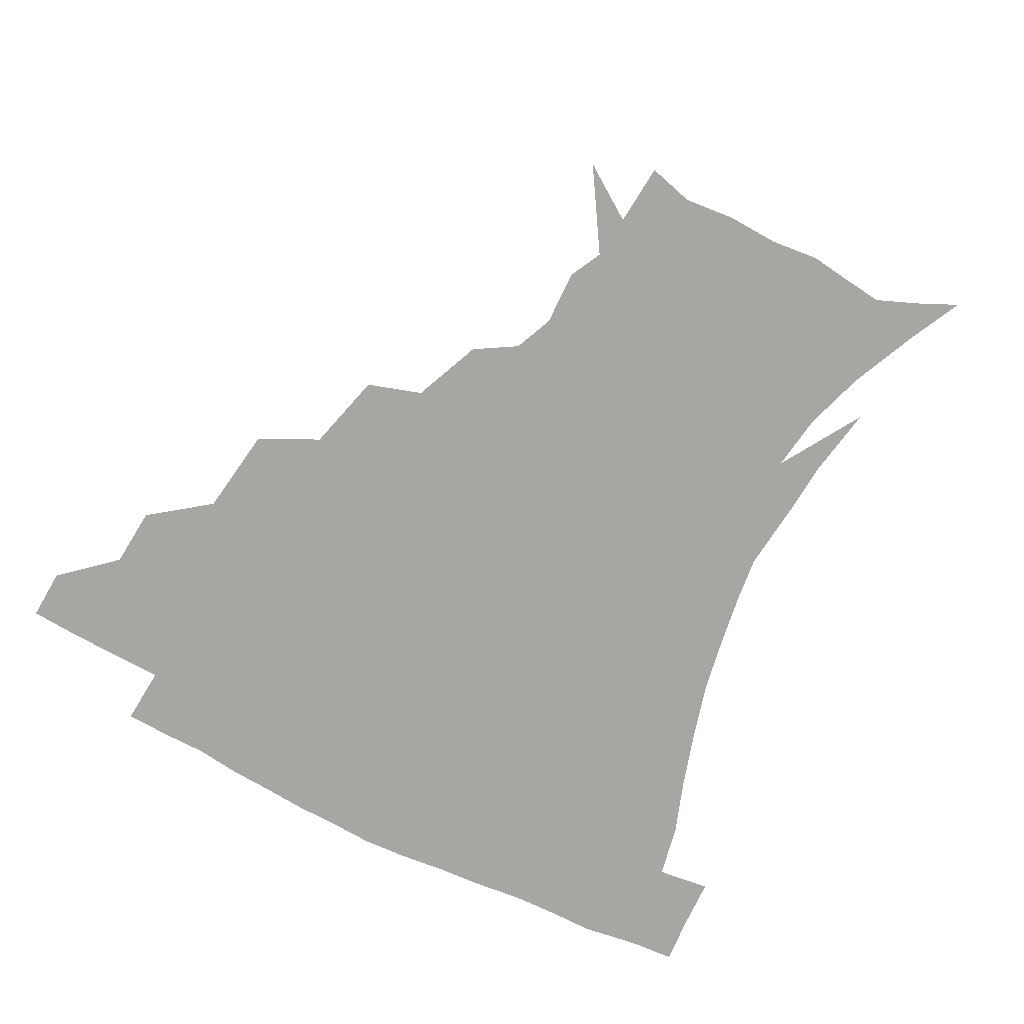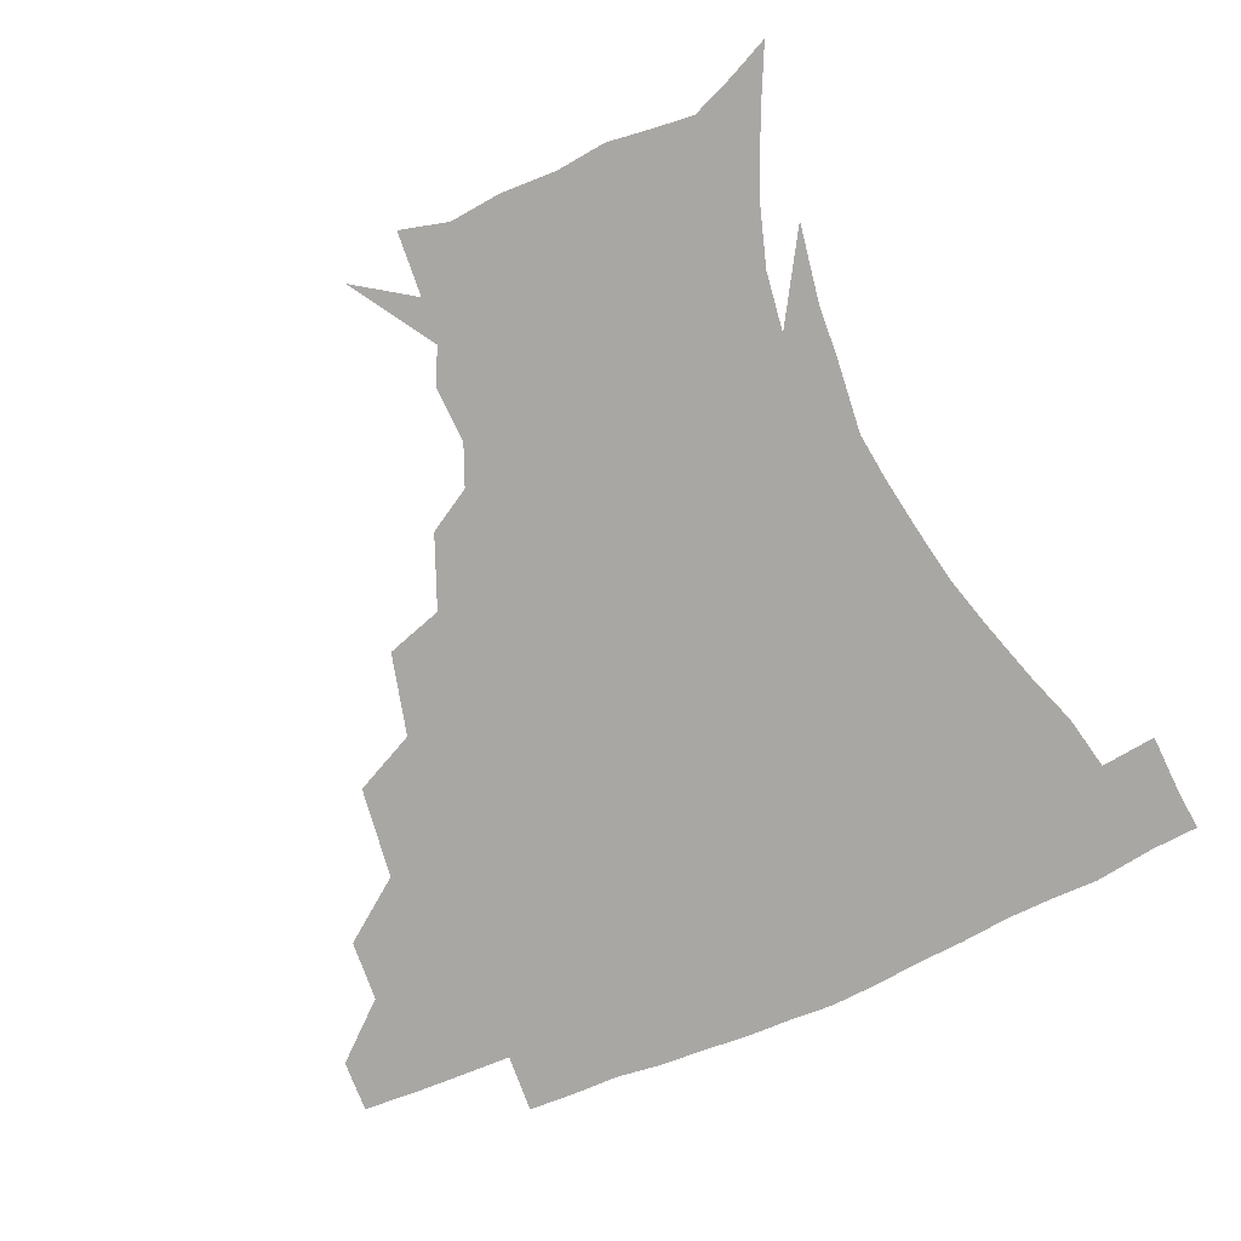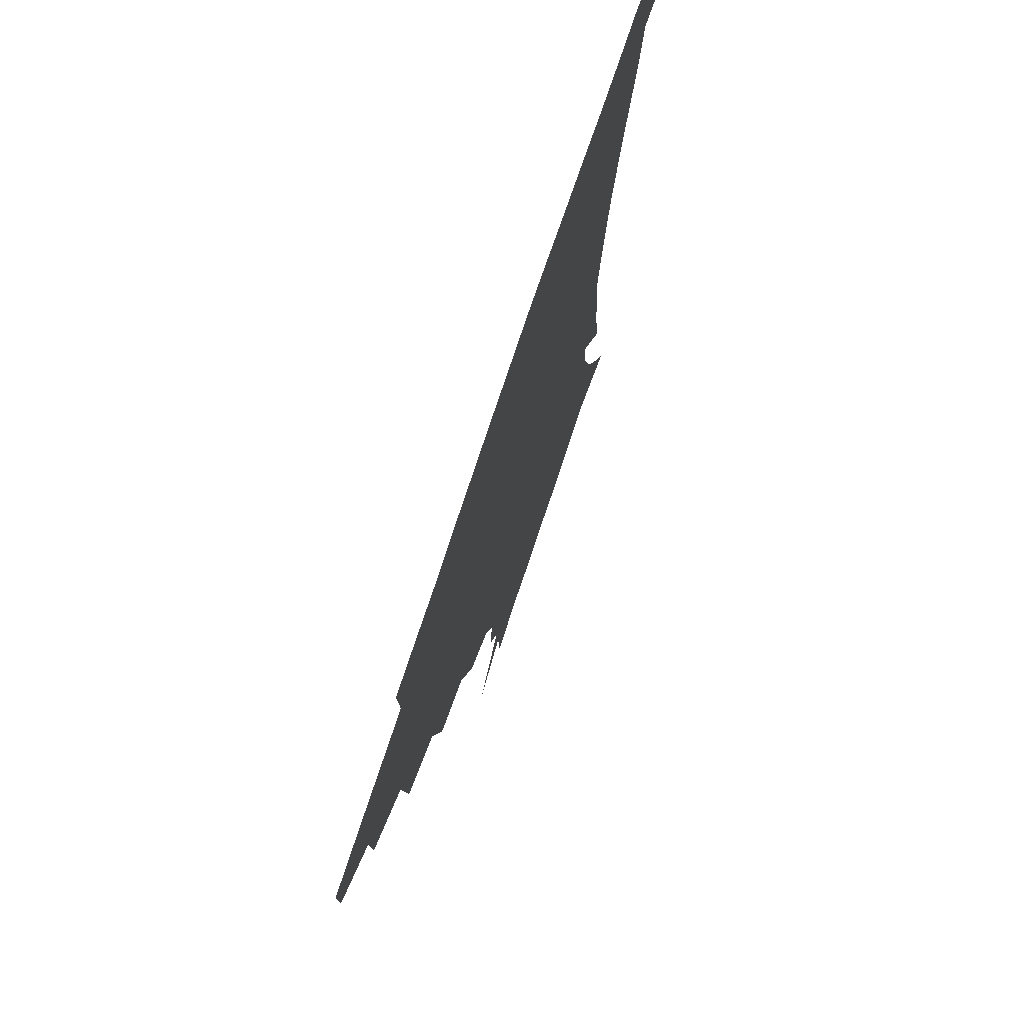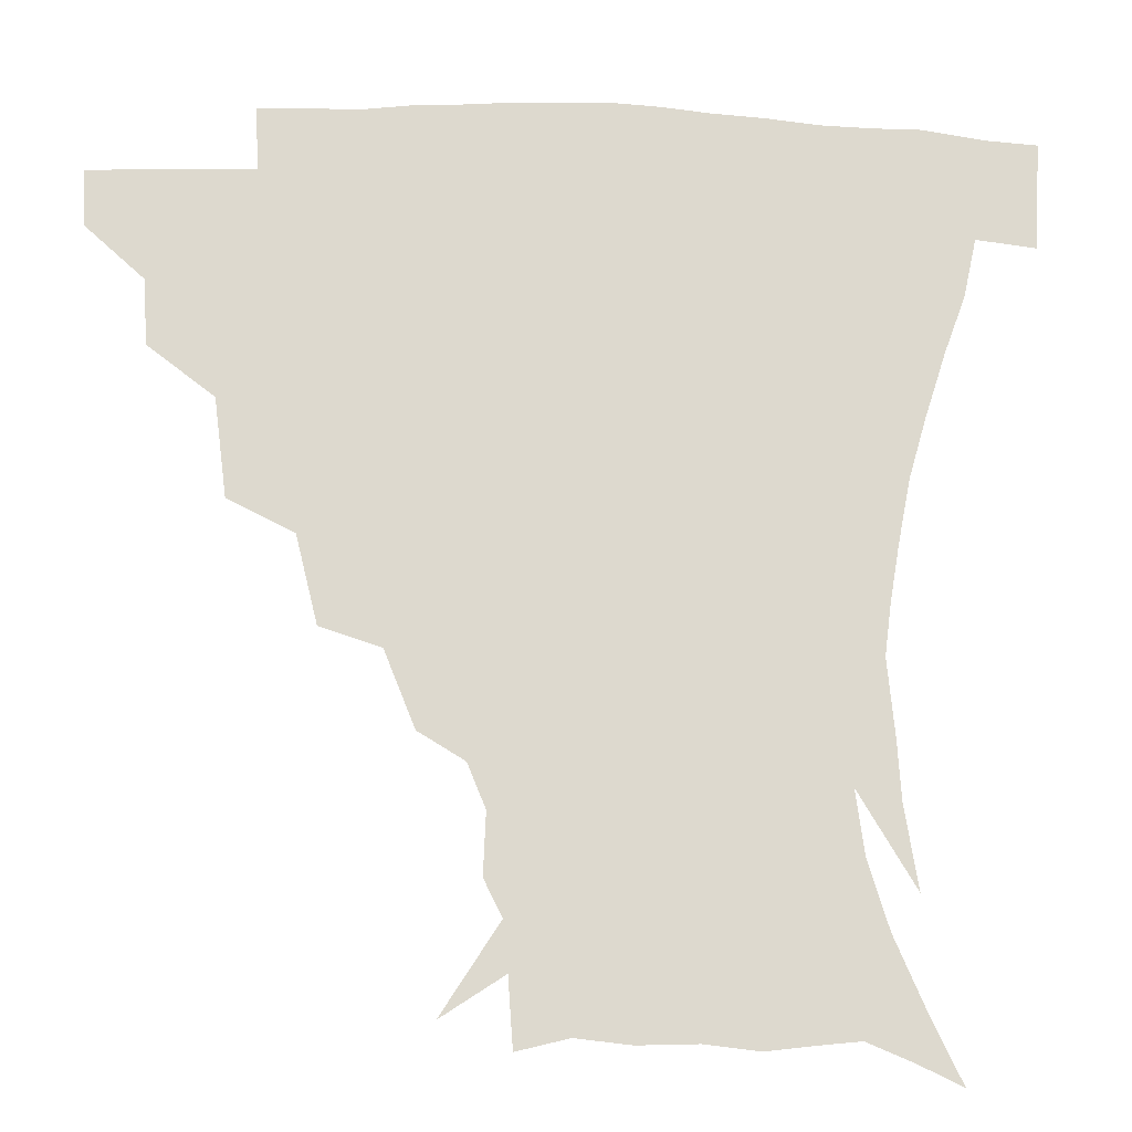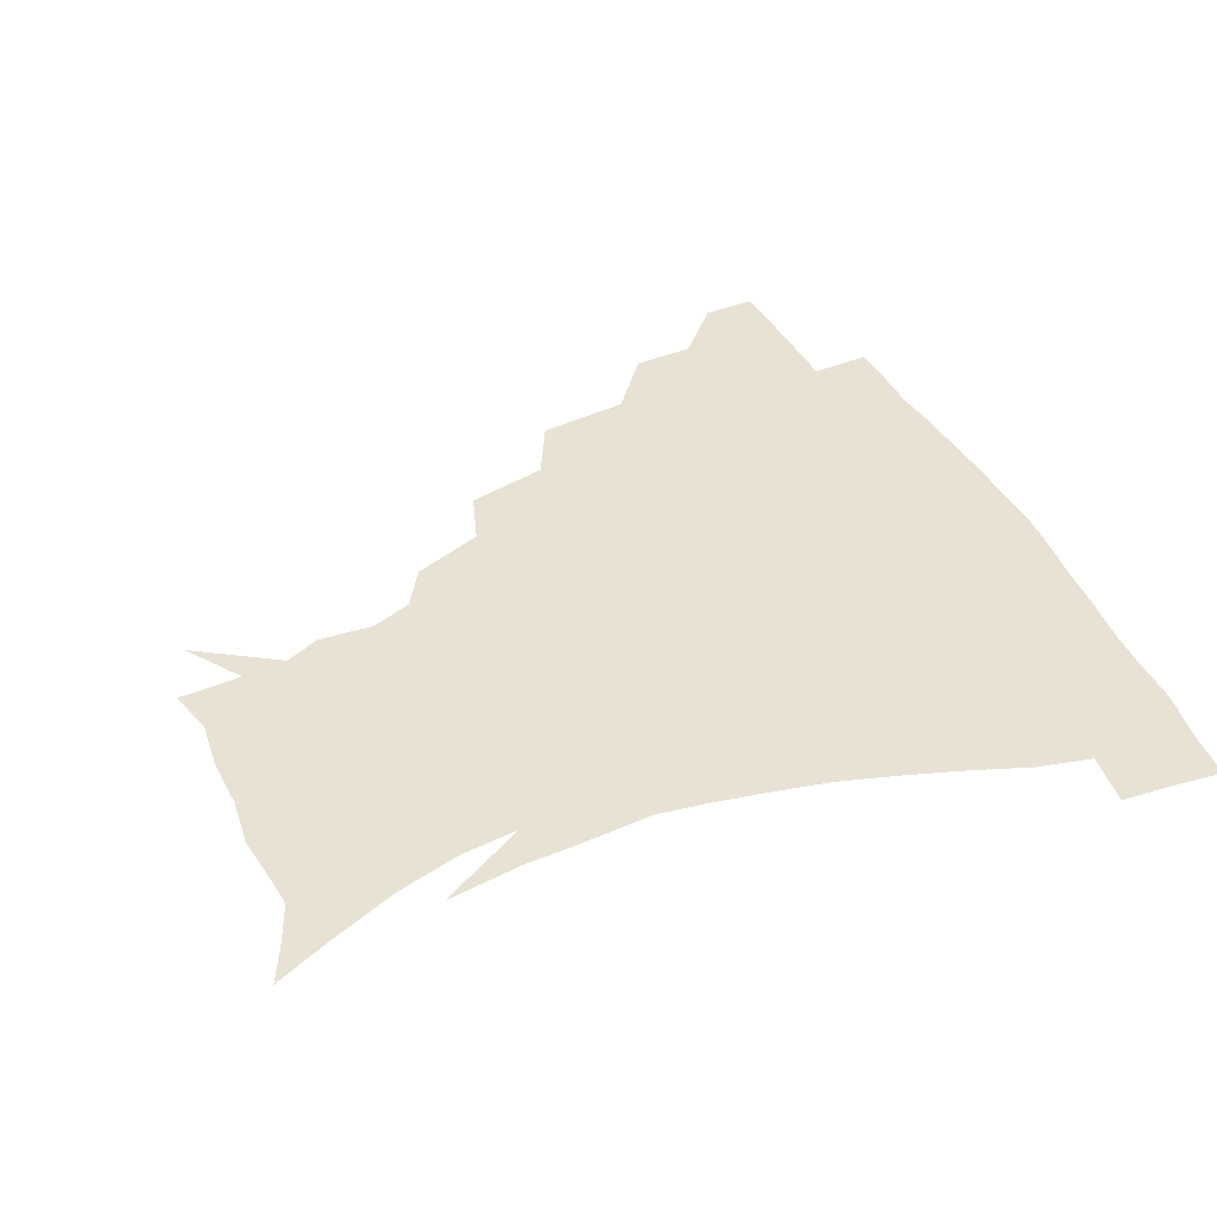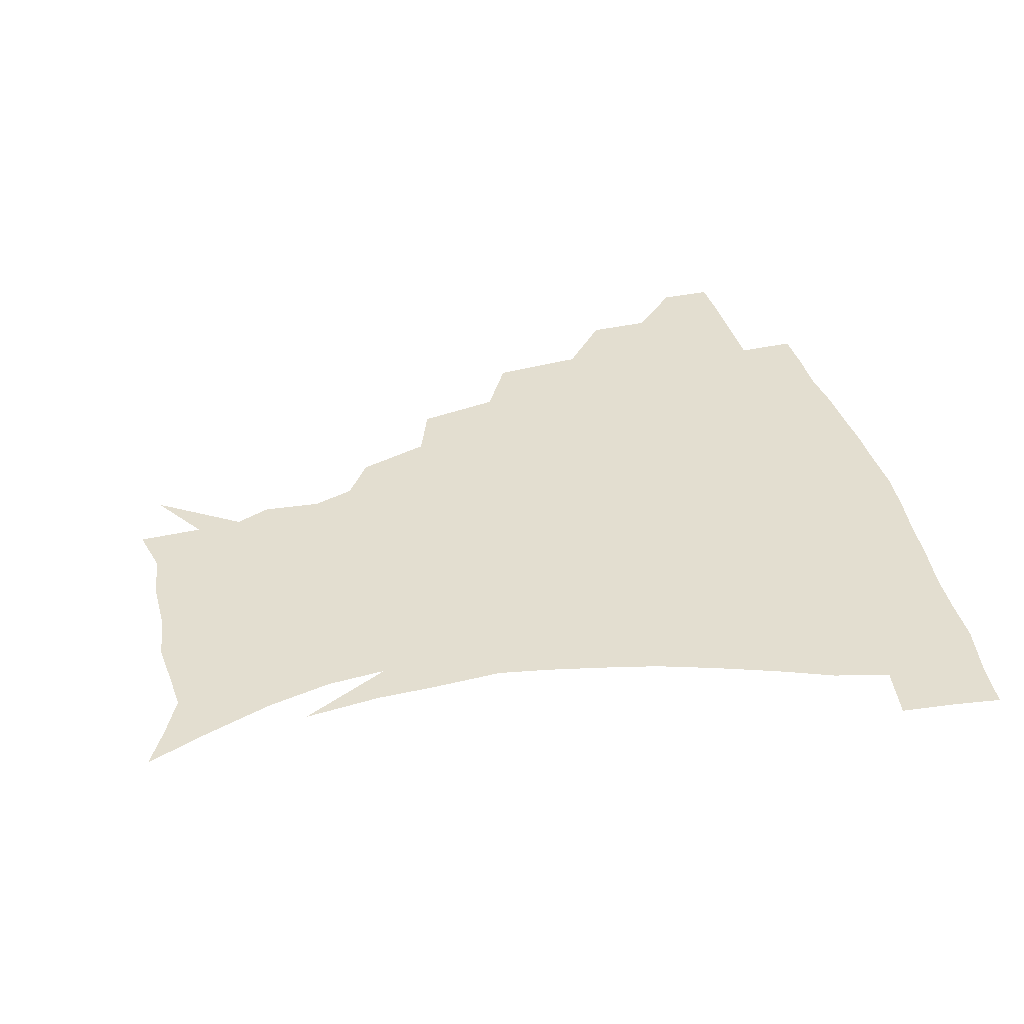
<metadata>
{"format":"obj","ext":"obj","renderer":"f3d","projection":"perspective","resolution":1024,"background":"white","views":[{"elev":-74.3,"azim":-27.8,"up":"+Z"},{"elev":-74.7,"azim":23.0,"up":"+Z"},{"elev":74.4,"azim":-71.7,"up":"+Y"},{"elev":-17.7,"azim":-2.5,"up":"+Y"},{"elev":39.8,"azim":66.1,"up":"+Z"},{"elev":35.8,"azim":76.8,"up":"+Z"}]}
</metadata>
<code>
v 451.8 343 0
v 451.2 359.6 0
v 470.7 307.4 0
v 469.5 326.9 0
v 468.7 343.9 0
v 467.4 360.4 0
v 494 263.2 0
v 490.3 292.3 0
v 487.7 312.3 0
v 486 329.2 0
v 484.6 344.9 0
v 484 360.7 0
v 519.7 227.6 0
v 513.4 253.5 0
v 507.8 274.6 0
v 505.2 299.1 0
v 503.2 315.7 0
v 501.4 330.7 0
v 500.4 345.8 0
v 499.6 361 0
v 498.4 379.7 0
v 546.4 199.2 0
v 537.4 221.7 0
v 529.8 239.6 0
v 525.7 267.3 0
v 522 284.4 0
v 519.5 301.3 0
v 517.8 317.4 0
v 516.3 332.2 0
v 515.3 346.5 0
v 514.1 361.3 0
v 512.8 380.2 0
v 564.5 160 0
v 565.2 178 0
v 560 190.9 0
v 552.2 212.6 0
v 545.9 234 0
v 541.6 256.1 0
v 538.6 274.9 0
v 536.3 290.5 0
v 534 304.2 0
v 532.2 318.6 0
v 530.9 332.7 0
v 530.1 347.3 0
v 528.7 363.2 0
v 527.5 380.1 0
v 552.9 123.1 0
v 569.8 149.3 0
v 572.8 168.6 0
v 571.2 186.3 0
v 565.7 204.3 0
v 560.6 220.1 0
v 555.9 242.7 0
v 553.5 261.9 0
v 551.1 278.3 0
v 549.5 292.3 0
v 548.7 307.1 0
v 547.2 320.3 0
v 545.8 333.9 0
v 545.1 348 0
v 543.5 363.7 0
v 541.8 381.7 0
v 571.2 135 0
v 579.6 154.3 0
v 581 178.5 0
v 578.2 193.9 0
v 573.8 211.2 0
v 570.2 229.5 0
v 566.9 247.6 0
v 565.5 267.7 0
v 563.5 279.3 0
v 563 294.6 0
v 562.4 308.5 0
v 561.7 321.6 0
v 562.2 334.8 0
v 559.6 349 0
v 558.3 363.3 0
v 556.1 382.3 0
v 572.6 115 0
v 585.5 141.7 0
v 589.6 162 0
v 589 181.9 0
v 586.2 200.8 0
v 583.1 217.1 0
v 580.4 237.1 0
v 578.8 252.3 0
v 577.3 269.6 0
v 576.5 281.9 0
v 576.6 297 0
v 575.7 309.1 0
v 575.1 321.4 0
v 575.4 335.3 0
v 573.7 349.4 0
v 572.6 363.1 0
v 570 383.2 0
v 587.6 118.7 0
v 596.9 143.5 0
v 598.6 165.8 0
v 598 184.5 0
v 595.2 202 0
v 592.8 219.4 0
v 591.1 236.9 0
v 589.8 255.6 0
v 589.2 269.9 0
v 589.2 283.2 0
v 589.4 298 0
v 588.8 309.4 0
v 589 322.4 0
v 589.2 335.6 0
v 587.7 350.1 0
v 586.4 364.7 0
v 584.1 383.4 0
v 603.5 116.9 0
v 608.2 145.3 0
v 607.9 166.1 0
v 606.7 187.2 0
v 604.3 205.7 0
v 602.8 222 0
v 601.8 241.1 0
v 601.2 255.4 0
v 601.3 268.8 0
v 601.6 284.4 0
v 602 297.9 0
v 602.7 310.6 0
v 602.5 322.9 0
v 602.6 335.8 0
v 601.7 350.3 0
v 600.7 365.2 0
v 598 383.9 0
v 620.9 117.3 0
v 618.8 147.2 0
v 617.5 167.4 0
v 615.7 189 0
v 613.9 206.1 0
v 612.7 223.4 0
v 612.2 241 0
v 612.4 255 0
v 613.2 270.7 0
v 613.8 284.7 0
v 614.7 297 0
v 615.8 311.1 0
v 616.5 323.7 0
v 616.2 336.7 0
v 615.7 350.4 0
v 615.9 364.3 0
v 612.5 382.9 0
v 636.5 115.5 0
v 629.6 146.1 0
v 626.8 168 0
v 624.4 190 0
v 623.5 207 0
v 622.7 223 0
v 622.5 239.6 0
v 623.6 253.3 0
v 624.6 268.7 0
v 625.7 282.5 0
v 627.2 296.2 0
v 628.5 309.8 0
v 630.1 323.5 0
v 631.2 336.1 0
v 631.3 349.2 0
v 631.8 362.2 0
v 627.8 381.1 0
v 650.7 117.1 0
v 640.6 144.5 0
v 636 167.4 0
v 633.5 188.1 0
v 632.8 205.2 0
v 632.6 220.5 0
v 632.9 235.5 0
v 633.9 250.9 0
v 635.4 267.8 0
v 637.2 280.7 0
v 639.3 296.4 0
v 641.5 309.5 0
v 643.2 322.6 0
v 644.7 335.4 0
v 646.1 348.4 0
v 645.7 362.1 0
v 642.8 379.9 0
v 662.6 118.3 0
v 652.7 140.5 0
v 645.9 164.1 0
v 642.9 184 0
v 642.2 201.1 0
v 642.3 216.5 0
v 642.8 231.5 0
v 643.9 246.9 0
v 645.5 264.9 0
v 648.1 279.7 0
v 650.7 293.2 0
v 653.6 308.4 0
v 656.1 321.3 0
v 658.4 334.5 0
v 660.3 347.7 0
v 659.9 361.9 0
v 658.3 378.1 0
v 675.7 112.7 0
v 665.9 133.5 0
v 657.2 157.2 0
v 653.6 175.7 0
v 652 193.9 0
v 651.8 210.3 0
v 652 226.6 0
v 653.1 242.8 0
v 655.1 259.4 0
v 658 275.4 0
v 661.5 292.7 0
v 665.2 304.9 0
v 668.7 319.4 0
v 671.5 332.7 0
v 674.1 346.7 0
v 673.7 362.4 0
v 673.3 377.4 0
v 688.5 106.5 0
v 680.1 124.5 0
v 670.7 146.4 0
v 664.7 166.3 0
v 662.3 184.9 0
v 661.3 202.4 0
v 661.1 219.3 0
v 662.3 233.8 0
v 664.3 251 0
v 667.1 268.5 0
v 670.8 286.1 0
v 675.9 299.2 0
v 680.8 316.4 0
v 684.7 330.9 0
v 687.3 345.5 0
v 688.3 361.2 0
v 687.7 377.2 0
v 678.8 156.9 0
v 675 180.9 0
v 673.9 198.5 0
v 671.8 220.9 0
v 673.8 235.9 0
v 676.6 252.7 0
v 680.2 271.4 0
v 685.3 289.2 0
v 691.6 309 0
v 697.8 326 0
v 701.6 343.3 0
v 704.2 359.1 0
v 706.2 374.2 0
v 718.9 341 0
v 719.7 357.8 0
v 721.1 373 0
f 4 5 1
f 1 5 2
f 5 6 2
f 8 9 3
f 3 9 4
f 9 10 4
f 4 10 5
f 10 11 5
f 5 11 6
f 11 12 6
f 14 15 7
f 7 15 8
f 15 16 8
f 8 16 9
f 16 17 9
f 9 17 10
f 17 18 10
f 10 18 11
f 18 19 11
f 11 19 12
f 19 20 12
f 23 24 13
f 13 24 14
f 24 25 14
f 14 25 15
f 25 26 15
f 15 26 16
f 26 27 16
f 16 27 17
f 27 28 17
f 17 28 18
f 28 29 18
f 18 29 19
f 29 30 19
f 19 30 20
f 30 31 20
f 20 31 21
f 31 32 21
f 35 36 22
f 22 36 23
f 36 37 23
f 23 37 24
f 37 38 24
f 24 38 25
f 38 39 25
f 25 39 26
f 39 40 26
f 26 40 27
f 40 41 27
f 27 41 28
f 41 42 28
f 28 42 29
f 42 43 29
f 29 43 30
f 43 44 30
f 30 44 31
f 44 45 31
f 31 45 32
f 45 46 32
f 48 49 33
f 33 49 34
f 49 50 34
f 34 50 35
f 50 51 35
f 35 51 36
f 51 52 36
f 36 52 37
f 52 53 37
f 37 53 38
f 53 54 38
f 38 54 39
f 54 55 39
f 39 55 40
f 55 56 40
f 40 56 41
f 56 57 41
f 41 57 42
f 57 58 42
f 42 58 43
f 58 59 43
f 43 59 44
f 59 60 44
f 44 60 45
f 60 61 45
f 45 61 46
f 61 62 46
f 47 63 48
f 63 64 48
f 48 64 49
f 64 65 49
f 49 65 50
f 65 66 50
f 50 66 51
f 66 67 51
f 51 67 52
f 67 68 52
f 52 68 53
f 68 69 53
f 53 69 54
f 69 70 54
f 54 70 55
f 70 71 55
f 55 71 56
f 71 72 56
f 56 72 57
f 72 73 57
f 57 73 58
f 73 74 58
f 58 74 59
f 74 75 59
f 59 75 60
f 75 76 60
f 60 76 61
f 76 77 61
f 61 77 62
f 77 78 62
f 79 80 63
f 63 80 64
f 80 81 64
f 64 81 65
f 81 82 65
f 65 82 66
f 82 83 66
f 66 83 67
f 83 84 67
f 67 84 68
f 84 85 68
f 68 85 69
f 85 86 69
f 69 86 70
f 86 87 70
f 70 87 71
f 87 88 71
f 71 88 72
f 88 89 72
f 72 89 73
f 89 90 73
f 73 90 74
f 90 91 74
f 74 91 75
f 91 92 75
f 75 92 76
f 92 93 76
f 76 93 77
f 93 94 77
f 77 94 78
f 94 95 78
f 79 96 80
f 96 97 80
f 80 97 81
f 97 98 81
f 81 98 82
f 98 99 82
f 82 99 83
f 99 100 83
f 83 100 84
f 100 101 84
f 84 101 85
f 101 102 85
f 85 102 86
f 102 103 86
f 86 103 87
f 103 104 87
f 87 104 88
f 104 105 88
f 88 105 89
f 105 106 89
f 89 106 90
f 106 107 90
f 90 107 91
f 107 108 91
f 91 108 92
f 108 109 92
f 92 109 93
f 109 110 93
f 93 110 94
f 110 111 94
f 94 111 95
f 111 112 95
f 96 113 97
f 113 114 97
f 97 114 98
f 114 115 98
f 98 115 99
f 115 116 99
f 99 116 100
f 116 117 100
f 100 117 101
f 117 118 101
f 101 118 102
f 118 119 102
f 102 119 103
f 119 120 103
f 103 120 104
f 120 121 104
f 104 121 105
f 121 122 105
f 105 122 106
f 122 123 106
f 106 123 107
f 123 124 107
f 107 124 108
f 124 125 108
f 108 125 109
f 125 126 109
f 109 126 110
f 126 127 110
f 110 127 111
f 127 128 111
f 111 128 112
f 128 129 112
f 113 130 114
f 130 131 114
f 114 131 115
f 131 132 115
f 115 132 116
f 132 133 116
f 116 133 117
f 133 134 117
f 117 134 118
f 134 135 118
f 118 135 119
f 135 136 119
f 119 136 120
f 136 137 120
f 120 137 121
f 137 138 121
f 121 138 122
f 138 139 122
f 122 139 123
f 139 140 123
f 123 140 124
f 140 141 124
f 124 141 125
f 141 142 125
f 125 142 126
f 142 143 126
f 126 143 127
f 143 144 127
f 127 144 128
f 144 145 128
f 128 145 129
f 145 146 129
f 130 147 131
f 147 148 131
f 131 148 132
f 148 149 132
f 132 149 133
f 149 150 133
f 133 150 134
f 150 151 134
f 134 151 135
f 151 152 135
f 135 152 136
f 152 153 136
f 136 153 137
f 153 154 137
f 137 154 138
f 154 155 138
f 138 155 139
f 155 156 139
f 139 156 140
f 156 157 140
f 140 157 141
f 157 158 141
f 141 158 142
f 158 159 142
f 142 159 143
f 159 160 143
f 143 160 144
f 160 161 144
f 144 161 145
f 161 162 145
f 145 162 146
f 162 163 146
f 147 164 148
f 164 165 148
f 148 165 149
f 165 166 149
f 149 166 150
f 166 167 150
f 150 167 151
f 167 168 151
f 151 168 152
f 168 169 152
f 152 169 153
f 169 170 153
f 153 170 154
f 170 171 154
f 154 171 155
f 171 172 155
f 155 172 156
f 172 173 156
f 156 173 157
f 173 174 157
f 157 174 158
f 174 175 158
f 158 175 159
f 175 176 159
f 159 176 160
f 176 177 160
f 160 177 161
f 177 178 161
f 161 178 162
f 178 179 162
f 162 179 163
f 179 180 163
f 164 181 165
f 181 182 165
f 165 182 166
f 182 183 166
f 166 183 167
f 183 184 167
f 167 184 168
f 184 185 168
f 168 185 169
f 185 186 169
f 169 186 170
f 186 187 170
f 170 187 171
f 187 188 171
f 171 188 172
f 188 189 172
f 172 189 173
f 189 190 173
f 173 190 174
f 190 191 174
f 174 191 175
f 191 192 175
f 175 192 176
f 192 193 176
f 176 193 177
f 193 194 177
f 177 194 178
f 194 195 178
f 178 195 179
f 195 196 179
f 179 196 180
f 196 197 180
f 181 198 182
f 198 199 182
f 182 199 183
f 199 200 183
f 183 200 184
f 200 201 184
f 184 201 185
f 201 202 185
f 185 202 186
f 202 203 186
f 186 203 187
f 203 204 187
f 187 204 188
f 204 205 188
f 188 205 189
f 205 206 189
f 189 206 190
f 206 207 190
f 190 207 191
f 207 208 191
f 191 208 192
f 208 209 192
f 192 209 193
f 209 210 193
f 193 210 194
f 210 211 194
f 194 211 195
f 211 212 195
f 195 212 196
f 212 213 196
f 196 213 197
f 213 214 197
f 198 215 199
f 215 216 199
f 199 216 200
f 216 217 200
f 200 217 201
f 217 218 201
f 201 218 202
f 218 219 202
f 202 219 203
f 219 220 203
f 203 220 204
f 220 221 204
f 204 221 205
f 221 222 205
f 205 222 206
f 222 223 206
f 206 223 207
f 223 224 207
f 207 224 208
f 224 225 208
f 208 225 209
f 225 226 209
f 209 226 210
f 226 227 210
f 210 227 211
f 227 228 211
f 211 228 212
f 228 229 212
f 212 229 213
f 229 230 213
f 213 230 214
f 230 231 214
f 219 232 220
f 232 233 220
f 220 233 221
f 233 234 221
f 221 234 222
f 234 235 222
f 222 235 223
f 235 236 223
f 223 236 224
f 236 237 224
f 224 237 225
f 237 238 225
f 225 238 226
f 238 239 226
f 226 239 227
f 239 240 227
f 227 240 228
f 240 241 228
f 228 241 229
f 241 242 229
f 229 242 230
f 242 243 230
f 230 243 231
f 243 244 231
f 242 245 243
f 245 246 243
f 243 246 244
f 246 247 244

</code>
